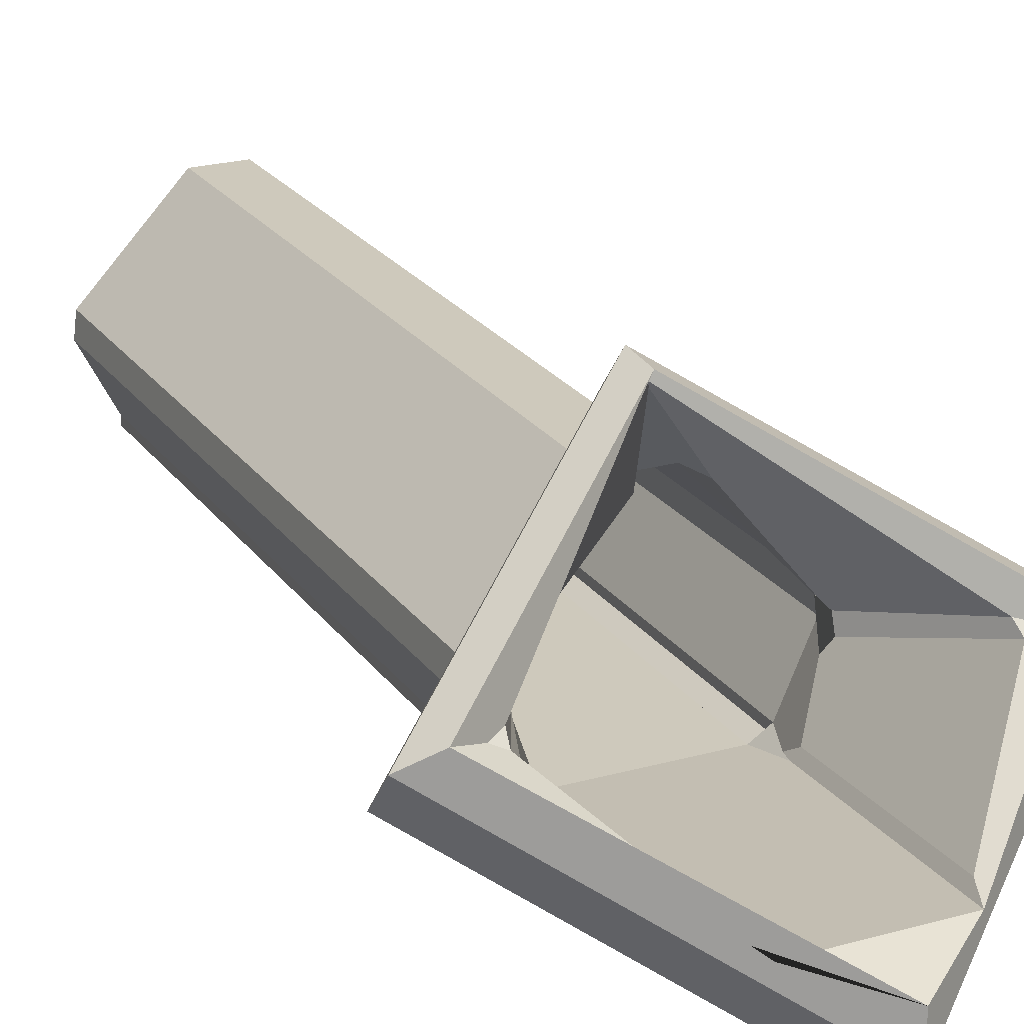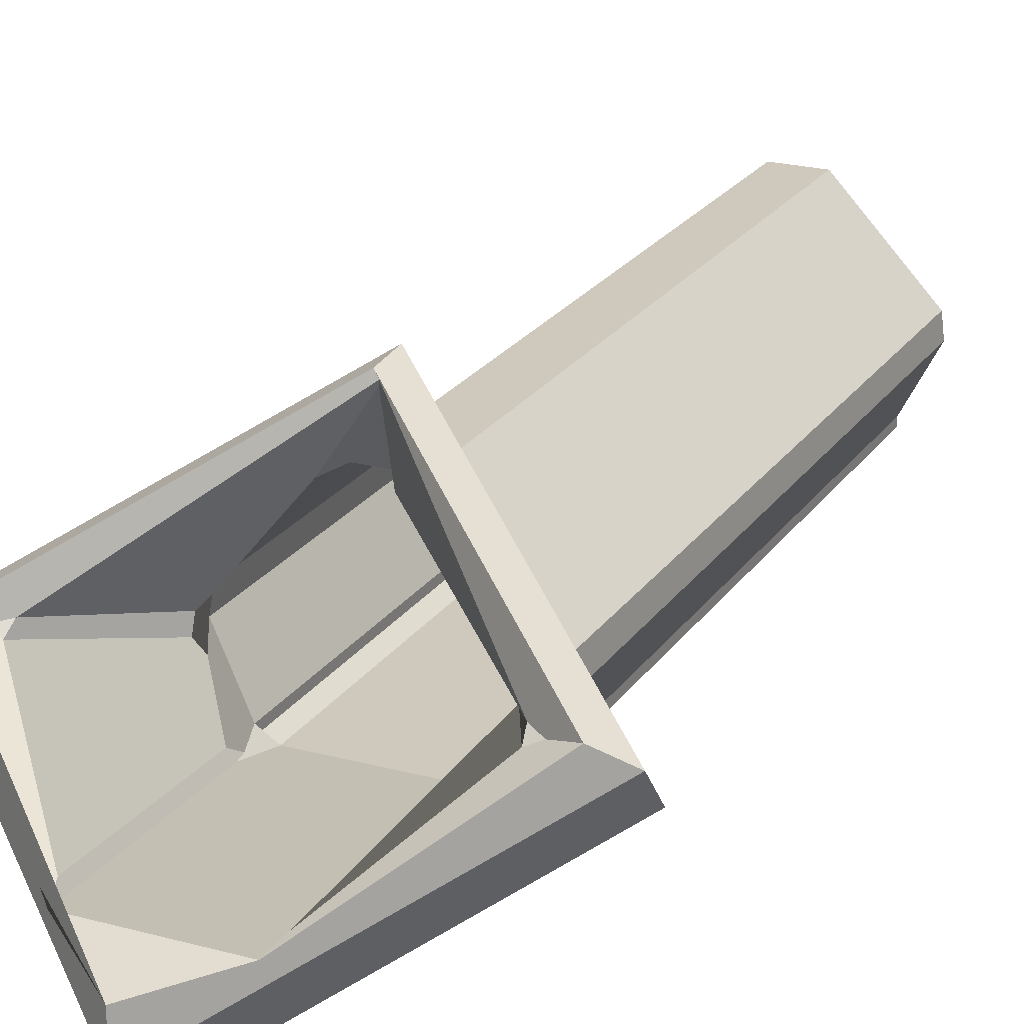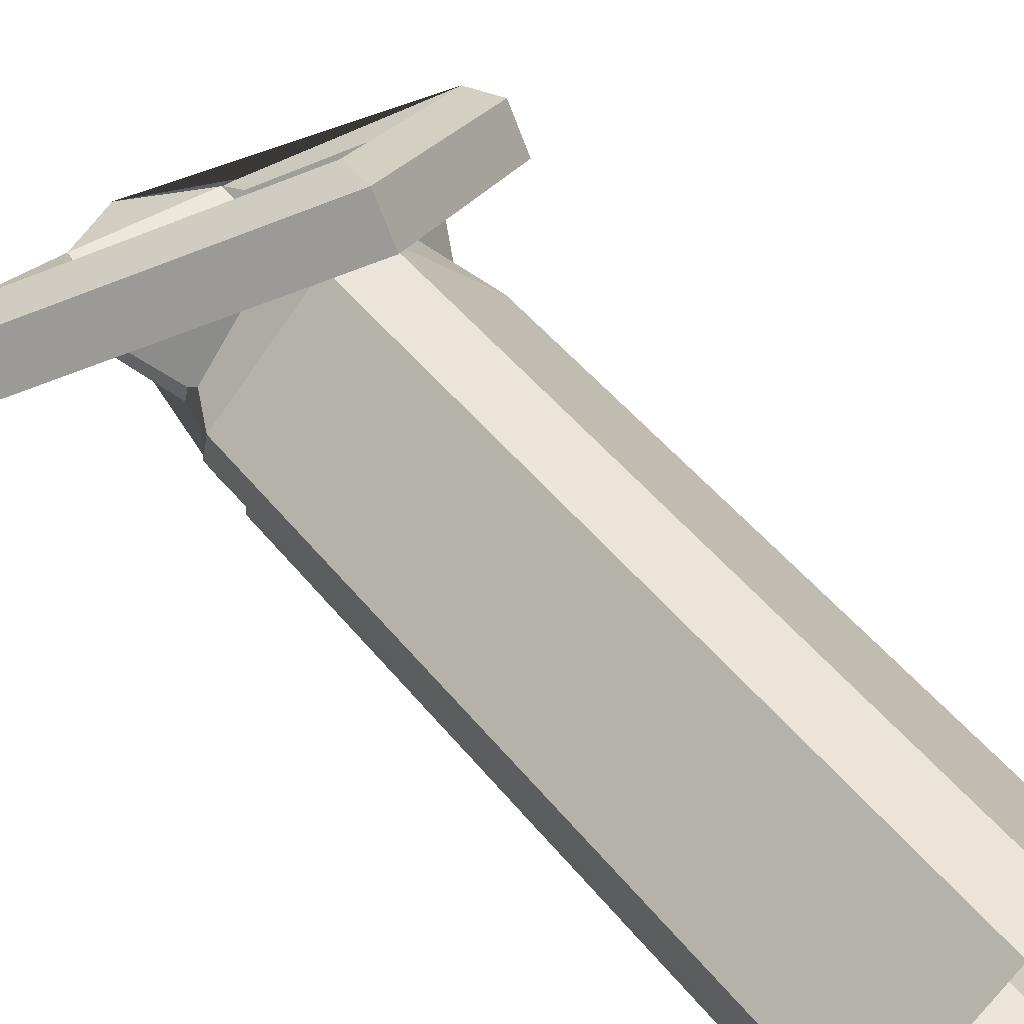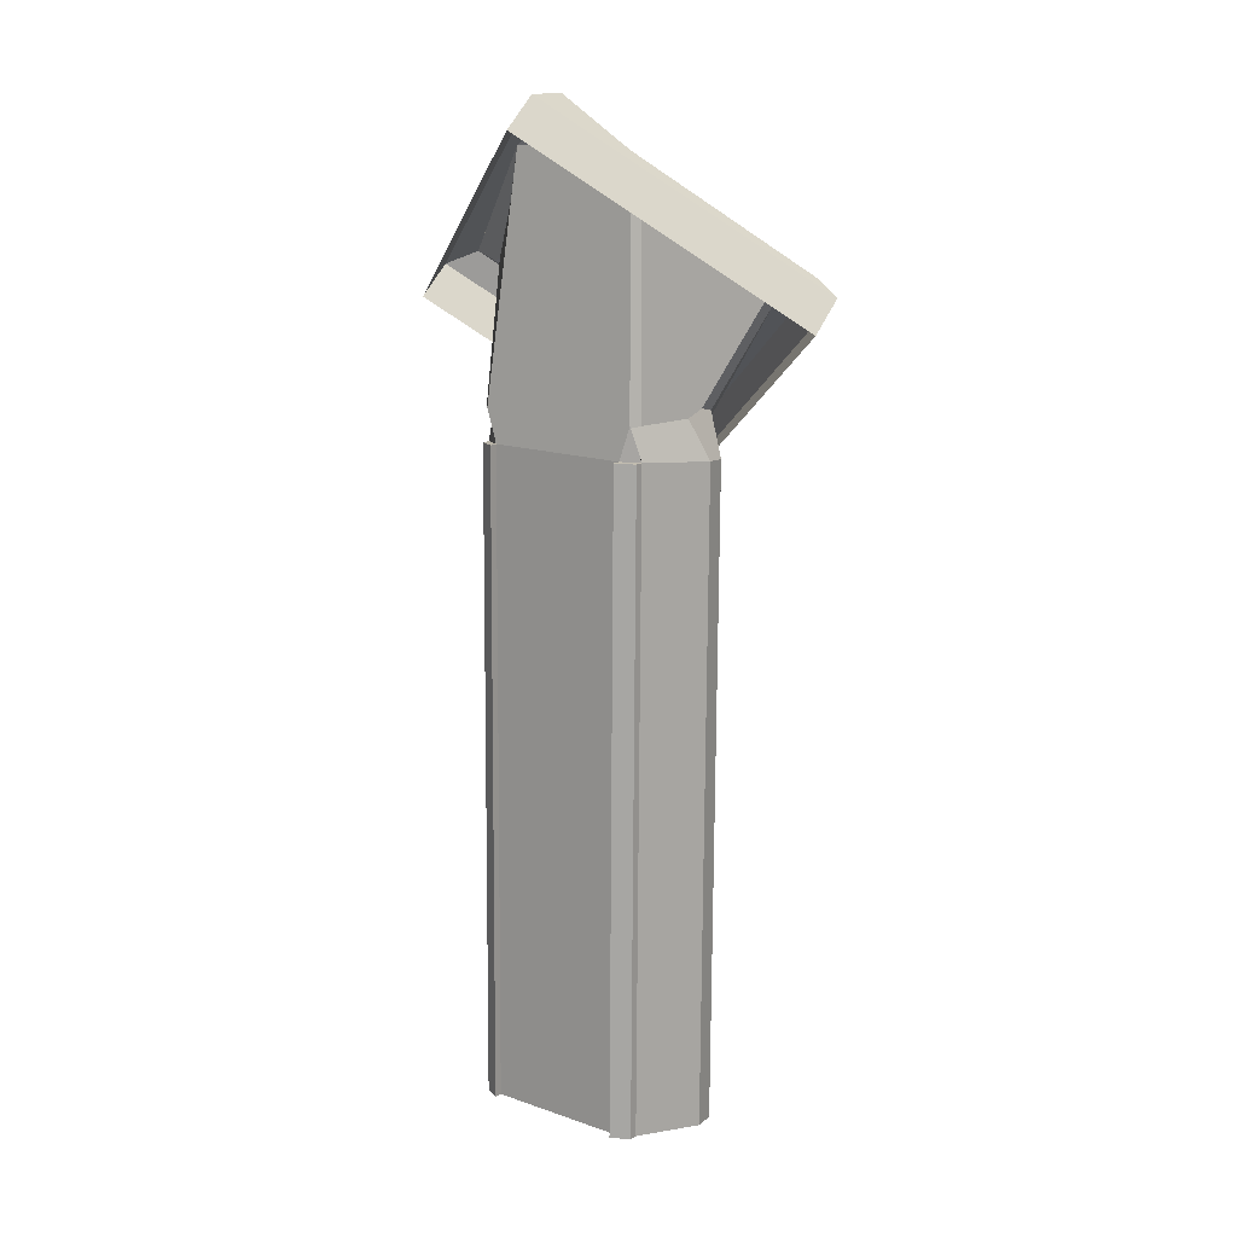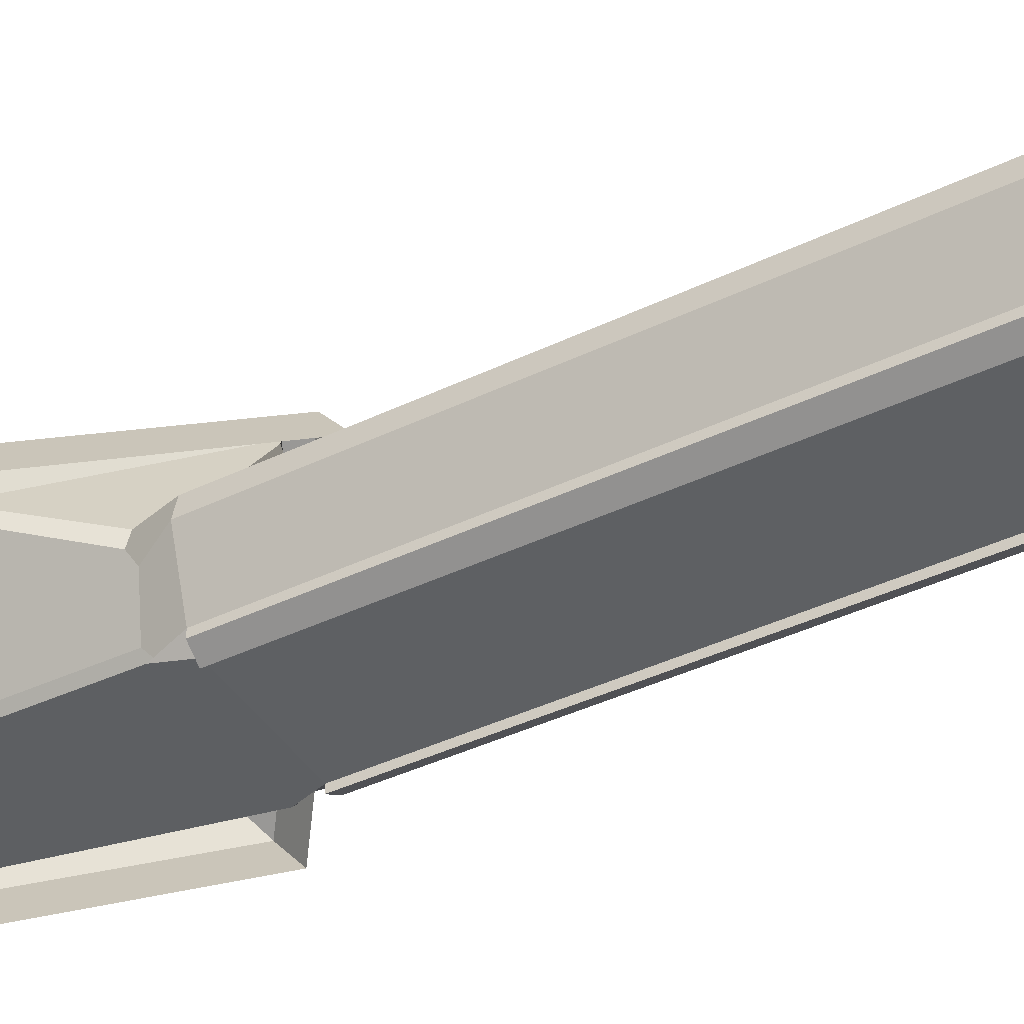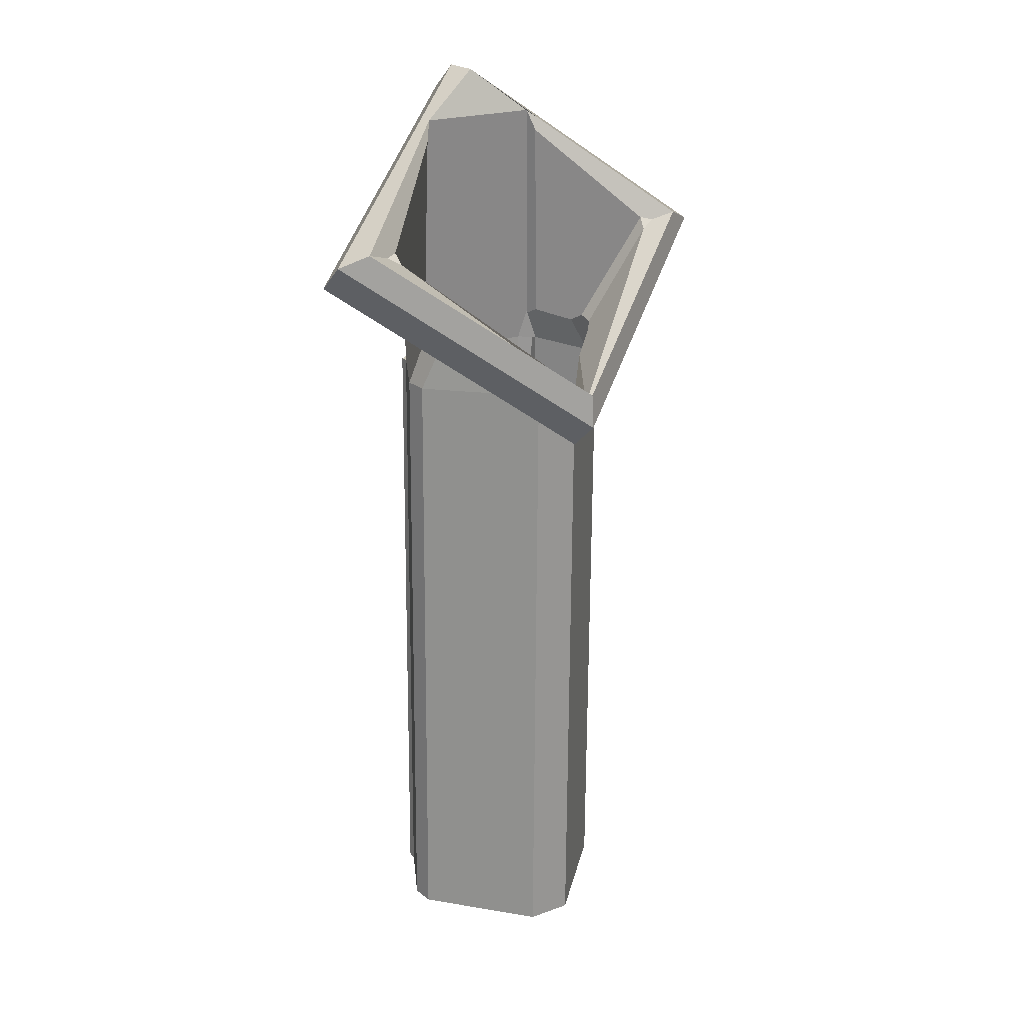
<metadata>
{"format":"obj","ext":"obj","renderer":"f3d","projection":"perspective","resolution":1024,"background":"white","views":[{"elev":23.1,"azim":-25.5,"up":"+Y"},{"elev":22.8,"azim":24.8,"up":"+Y"},{"elev":44.5,"azim":144.6,"up":"+Y"},{"elev":15.3,"azim":36.4,"up":"+Z"},{"elev":-42.8,"azim":120.1,"up":"+Y"},{"elev":21.4,"azim":147.3,"up":"+Z"}]}
</metadata>
<code>
o Cube_Cube.001
v -0 -0.9634 3.241
v -2.797 0.8181 1.084
v 2.797 0.8181 1.084
v -0 2.6 -1.072
v -0 -0.5304 3.598
v -2.797 1.251 1.442
v 2.797 1.251 1.442
v 0 2.883 -0.358
v 0 3.033 -0.7143
v 0.8718 0.2815 2.731
v -0.8718 0.2815 2.731
v -0 -0.01826 3.598
v 1.104 -0.0382 0.04059
v -1.104 -0.0382 0.04059
v -1.092 -0.1294 -0.375
v -0.8731 -0.2602 -0.365
v -0.3121 2.236 0.03874
v 0.3121 2.236 0.03874
v 0 2.836 -0.3511
v 0.3025 2.085 -8.739
v -0.2899 2.085 -8.739
v -1.236 0.6832 0.03349
v -1.254 1.095 -0.008301
v 1.254 1.095 -0.008301
v 1.236 0.6832 0.03349
v -1.441 0.9376 -8.651
v -1.482 0.6602 -8.63
v 1.494 0.6602 -8.63
v 1.453 0.9376 -8.651
v 0 2.999 -0.2723
v 2.435 1.448 1.605
v -2.435 1.448 1.605
v 0.788 0.1879 3
v 0.8857 -0.2602 -0.365
v 1.105 -0.1294 -0.375
v -0.788 0.1879 3
v -0.2899 2.176 -0.4544
v 0.3025 2.176 -0.4544
v -1.482 0.7495 -0.435
v -1.441 1.027 -0.4562
v 1.453 1.027 -0.4562
v 1.494 0.7495 -0.435
v -1.976 1.301 1.554
v -1.95 1.417 1.416
v -2.13 1.374 1.521
v 1.95 1.417 1.416
v 1.976 1.301 1.554
v 2.13 1.374 1.521
v -1.295 1.045 0.08432
v -1.302 0.8534 0.134
v 1.302 0.8534 0.134
v 1.295 1.045 0.08433
v -1.092 -0.114 -8.571
v -0.873 -0.2449 -8.561
v 0.8856 -0.2449 -8.561
v 1.105 -0.114 -8.571
v 1.105 -0.0247 -0.3761
v 0.8857 -0.1556 -0.3661
v 1.017 -0.1343 0.04313
v 0.9726 -0.06588 0.004837
v -0.8731 -0.1556 -0.3661
v -1.092 -0.0247 -0.3761
v -0.9726 -0.06588 0.004837
v -1.017 -0.1343 0.04313
v -0.873 -0.3495 -8.56
v -1.092 -0.2186 -8.57
v 1.105 -0.2186 -8.57
v 0.8856 -0.3495 -8.56
f 45 44 8 30 32
f 4 2 6 9
f 5 6 2 1
f 3 4 9 7
f 41 38 20 29
f 30 31 7 9
f 12 36 32 6 5
f 9 6 32 30
f 1 3 7 5
f 48 47 10 33 31
f 37 40 26 21
f 57 42 28 56
f 10 13 60 59 33
f 46 8 19 18 24 52
f 33 36 12
f 13 25 42 57 60
f 39 62 53 27
f 5 7 31 33 12
f 20 38 37 21
f 39 27 26 40
f 28 42 41 29
f 11 43 45 32 36
f 10 47 51 25 13
f 33 59 58 61 64 36
f 22 14 63 62 39
f 8 46 48 31 30
f 8 44 49 23 17 19
f 39 40 23 49 50 22
f 66 15 16 65
f 17 23 40 37
f 24 18 38 41
f 14 11 36 64 63
f 19 17 37 38 18
f 43 44 45
f 46 47 48
f 41 42 25 51 52 24
f 49 44 43 50
f 51 47 46 52
f 43 11 14 22 50
f 57 58 59 60
f 61 62 63 64
f 62 61 16 15
f 54 61 58 55
f 35 67 68 34
f 58 57 35 34
f 61 54 65 16
f 55 58 34 68
f 57 56 67 35
f 53 62 15 66

</code>
